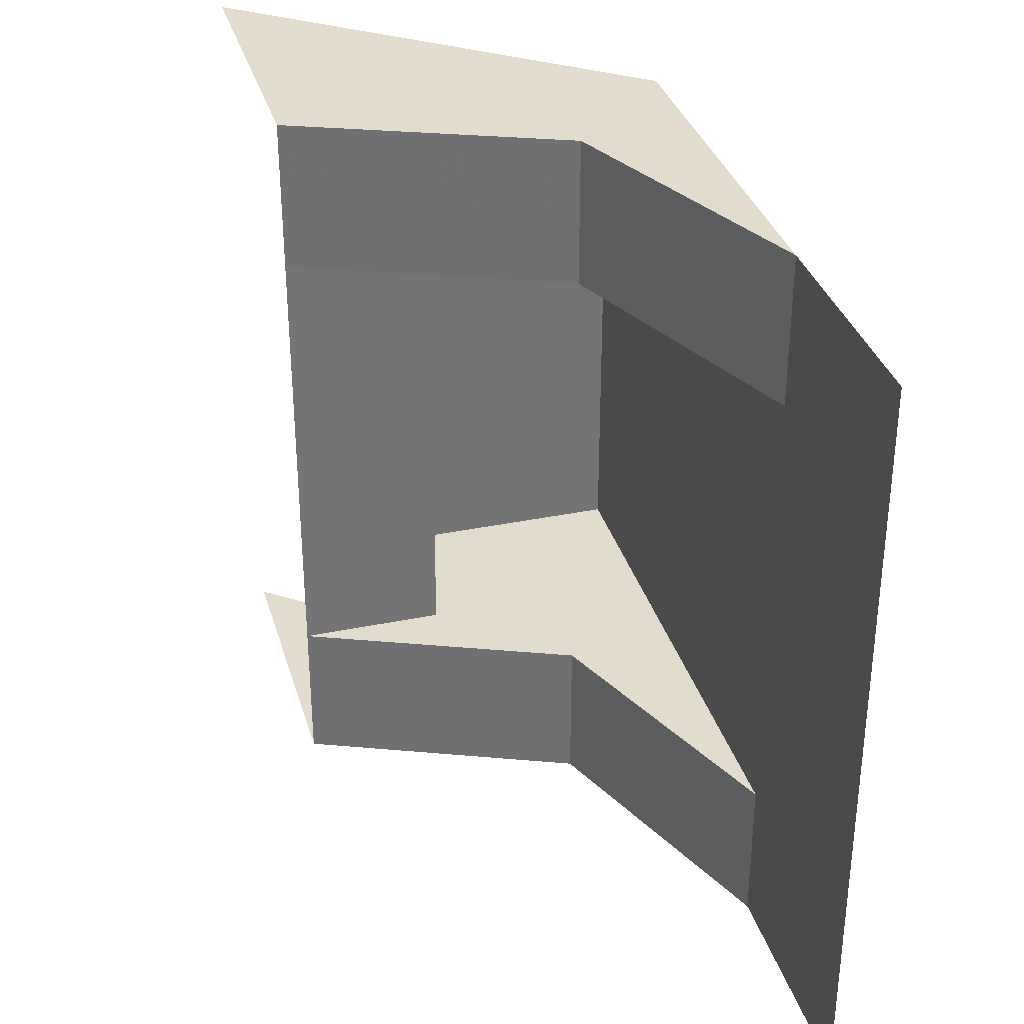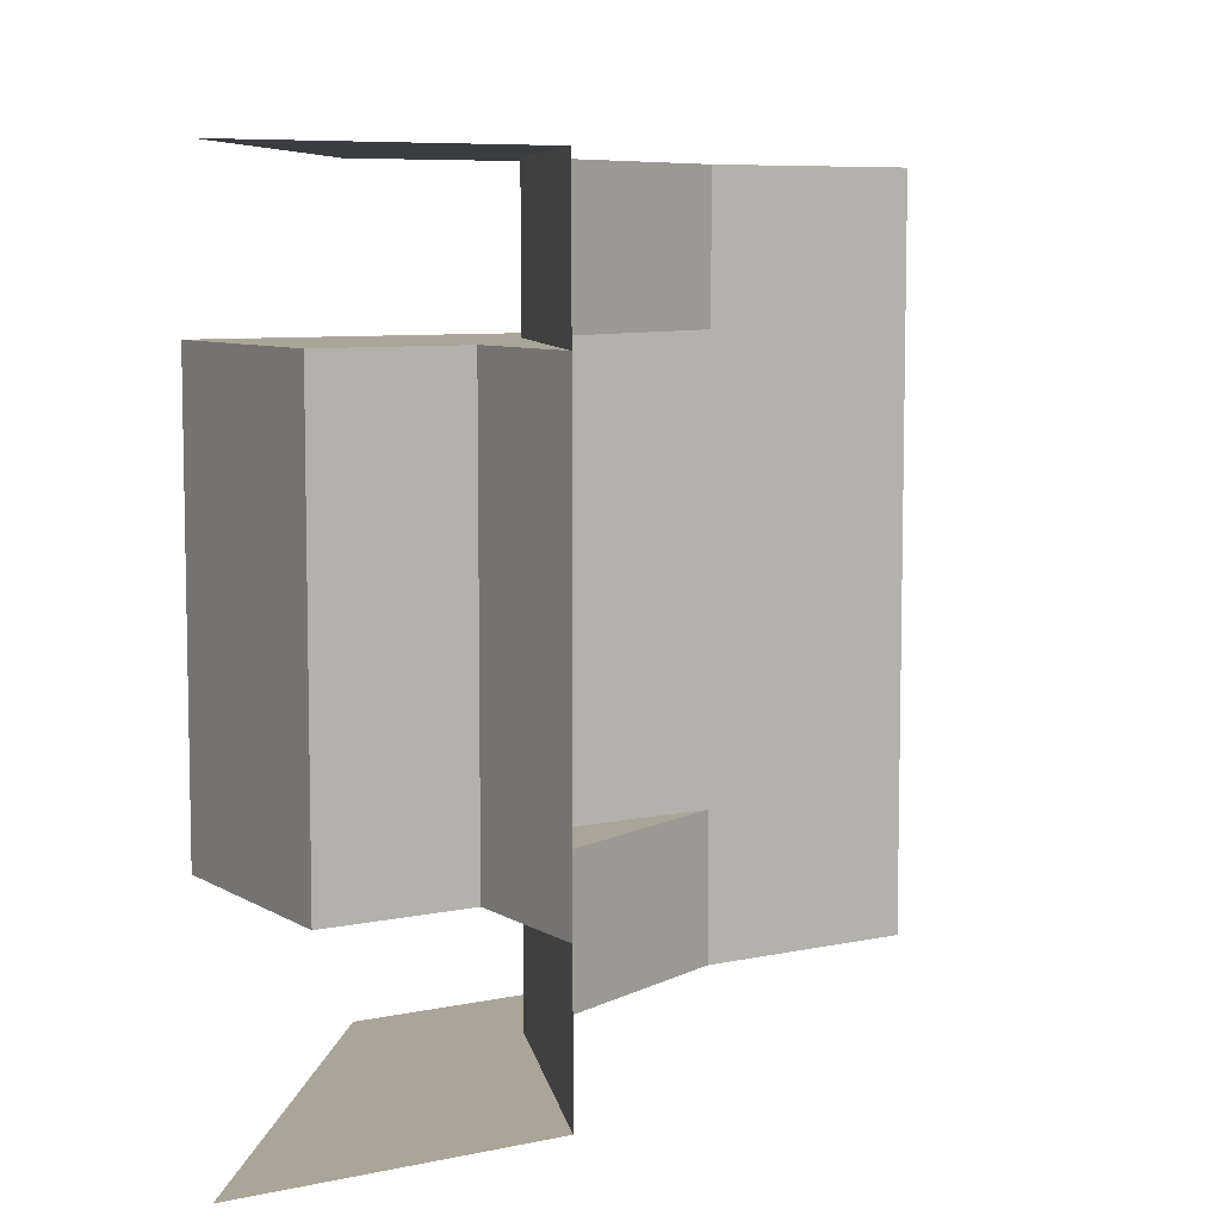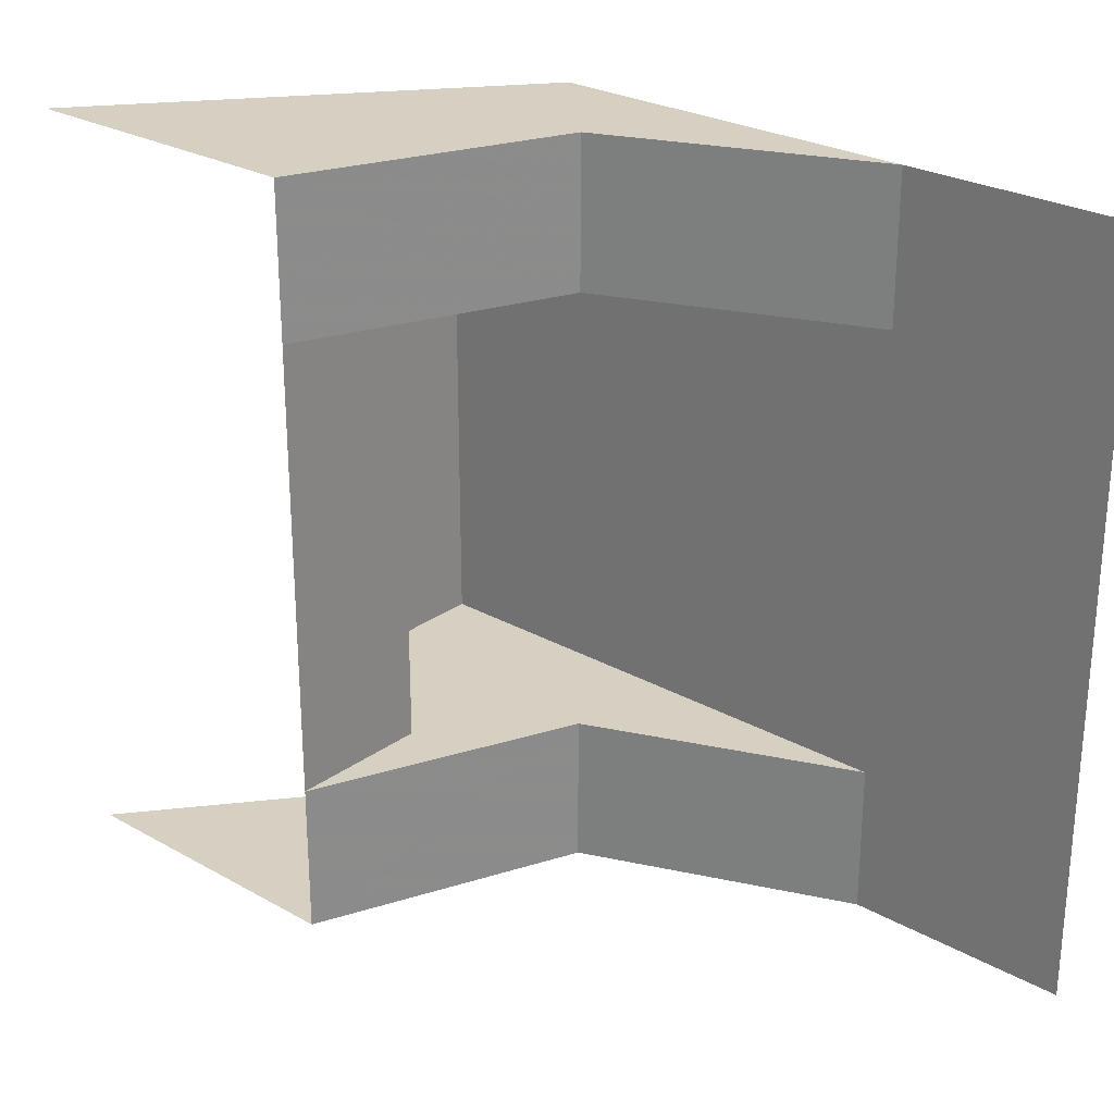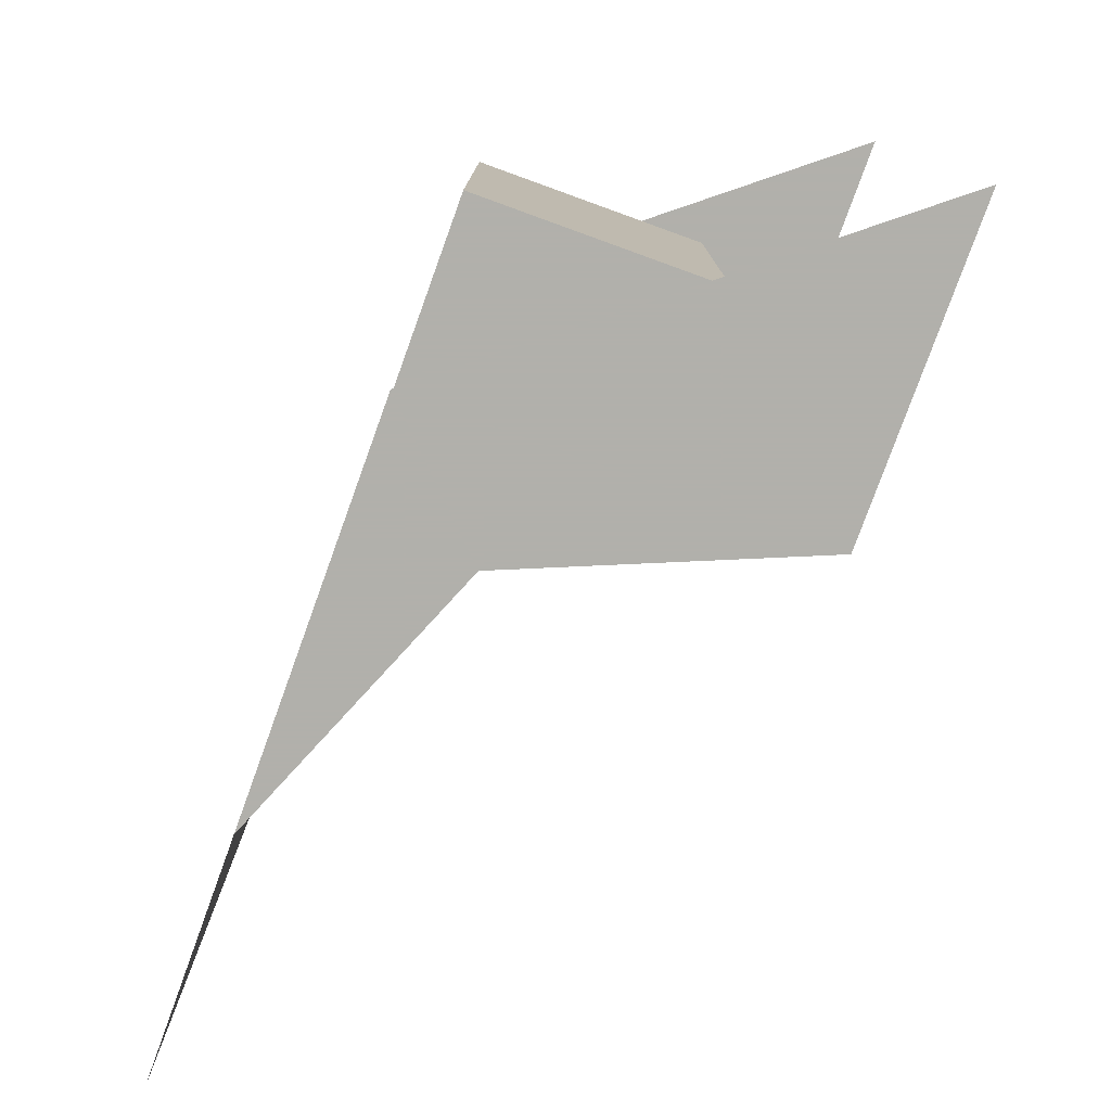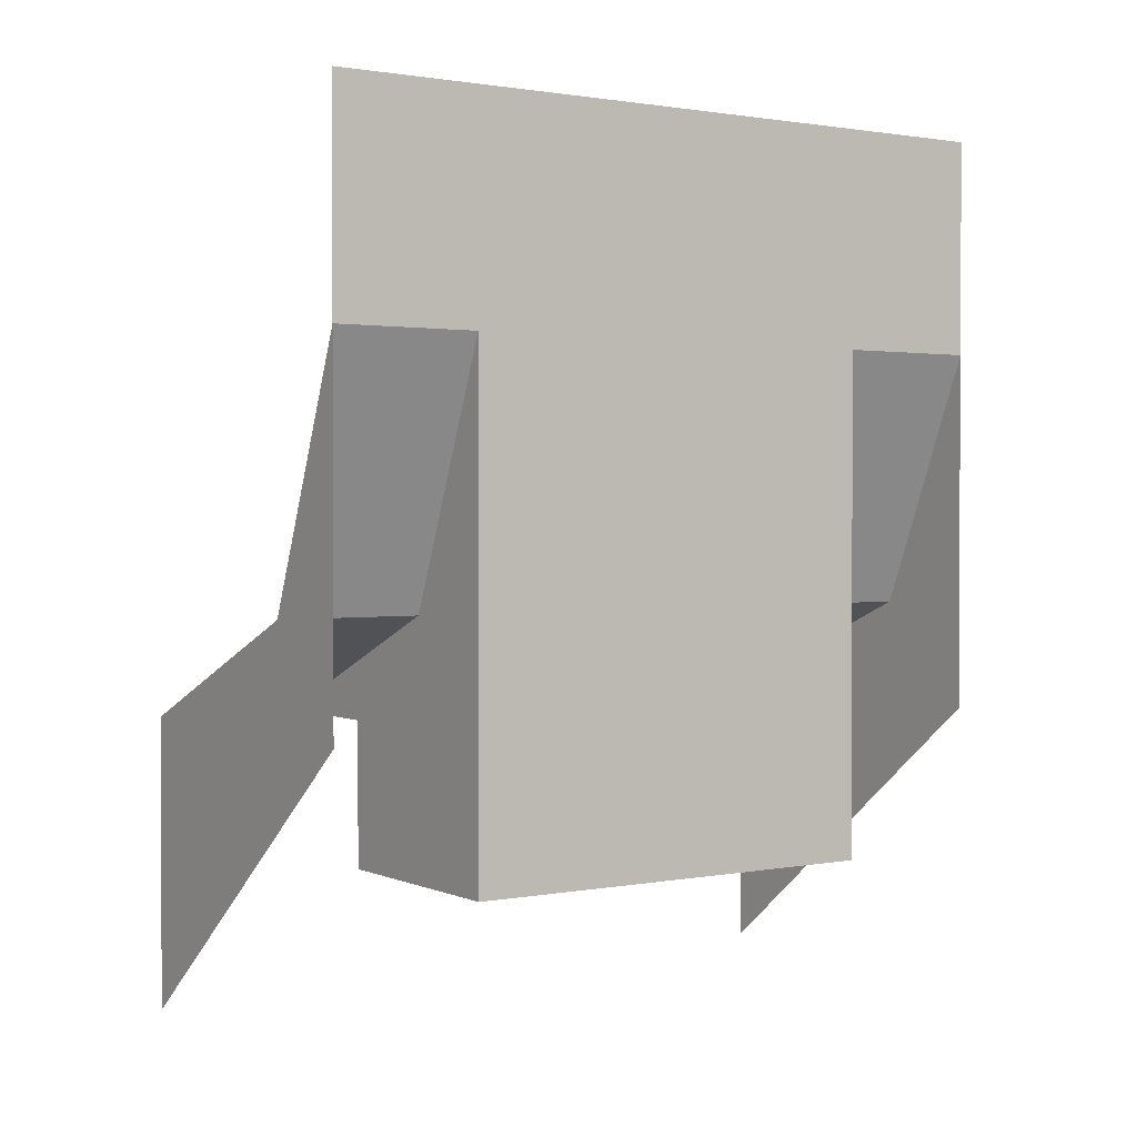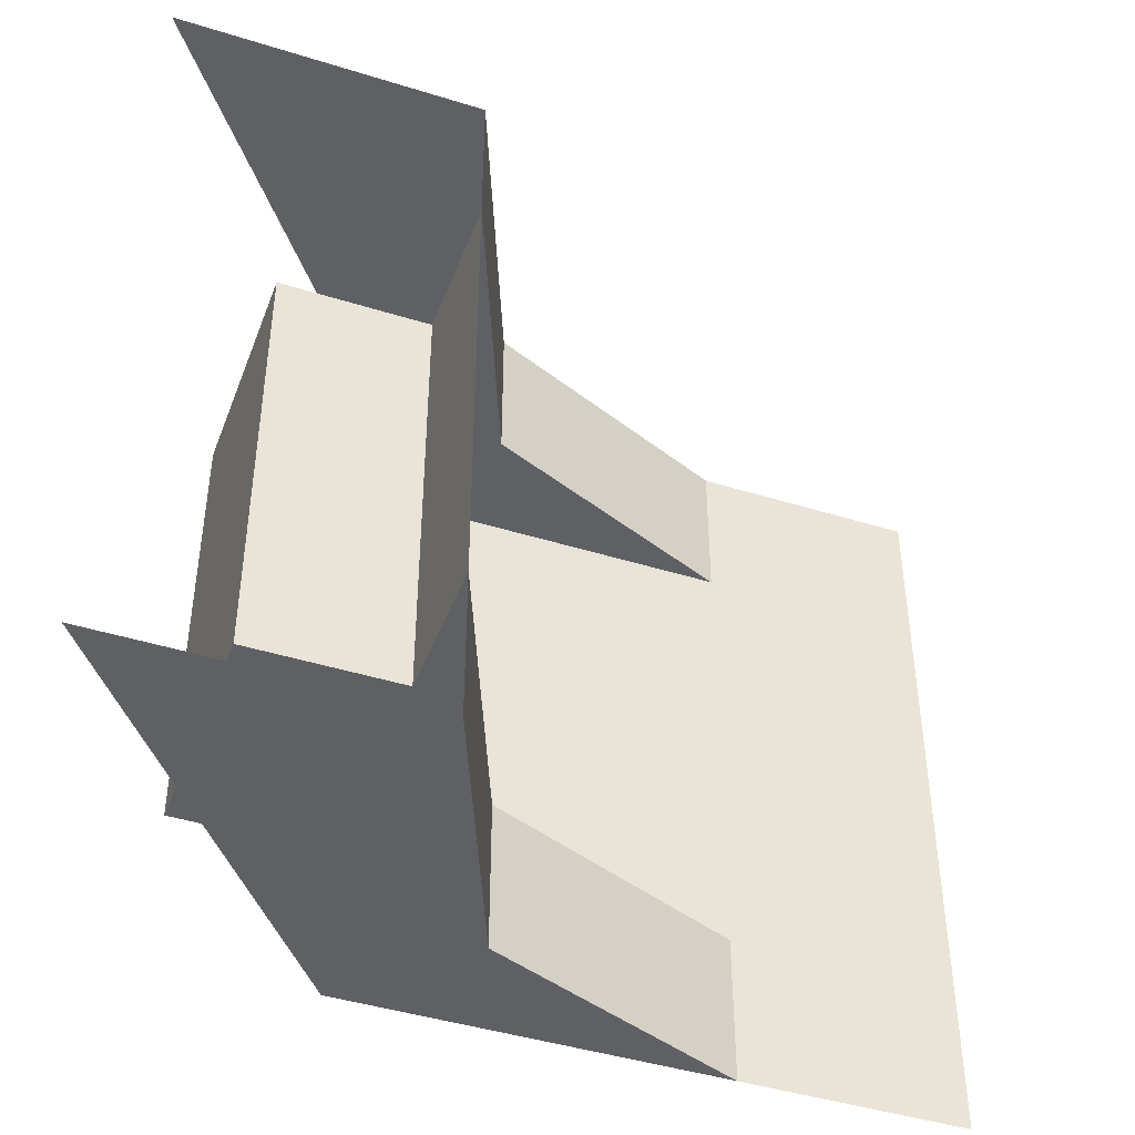
<metadata>
{"format":"obj","ext":"obj","renderer":"f3d","projection":"perspective","resolution":1024,"background":"white","views":[{"elev":34.0,"azim":164.4,"up":"+Z"},{"elev":7.4,"azim":58.2,"up":"+Z"},{"elev":26.5,"azim":131.3,"up":"+Z"},{"elev":-78.5,"azim":-19.9,"up":"+Z"},{"elev":1.5,"azim":-123.8,"up":"+Y"},{"elev":-44.2,"azim":70.0,"up":"+Z"}]}
</metadata>
<code>
v 0.5 0.9 0.3
v 0.5 0.9 -0.3
v 0.5 1.2 -0.5
v 0.5 1.2 0.5
v 0.5 0.9 -0.3
v 0.5 0.9 -0.5
v 0.5 1.2 -0.5
v 0.5 0.9 0.5
v 0.5 0.9 0.3
v 0.5 1.2 0.5
v 0.5 0.4 0.3
v 0.5 0.4 -0.3
v 0.5 0.9 -0.3
v 0.5 0.9 0.3
v 0.8086 0.2 0.3
v 0.5 0.2 0.3
v 0.5 0.2 -0.3
v 0.8086 0.2 -0.3
v 0.8086 0.2 -0.3
v 0.5 0.2 -0.3
v 0.5 0.4 -0.3
v 0.8086 0.4 -0.3
v 0.5 0.2 0.3
v 0.8086 0.2 0.3
v 0.8086 0.4 0.3
v 0.5 0.4 0.3
v 0.8086 0.2 0.3
v 0.8086 0.2 -0.3
v 0.8086 0.4 -0.3
v 0.8086 0.4 0.3
v 0.5 0.2 -0.3
v 0.5 0.2 0.3
v 0.5 0.4 0.3
v 0.5 0.4 -0.3
v 0.5 0.4 0.5
v 0.6464 0.5464 0.5
v 1 0.4 0.5
v 0.5 0.4 0.5
v 0.5 0.9 0.5
v 0.6464 0.5464 0.5
v 0.5 0.4 -0.5
v 0.6464 0.5464 -0.5
v 1 0.4 -0.5
v 0.5 0.4 -0.5
v 0.5 0.9 -0.5
v 0.6464 0.5464 -0.5
v 0.5 0.4 0.3
v 0.6464 0.5464 0.3
v 0.5 0.9 0.3
v 0.5 0.4 0.3
v 1 0.4 0.3
v 0.6464 0.5464 0.3
v 0.5 0.4 -0.3
v 0.6464 0.5464 -0.3
v 0.5 0.9 -0.3
v 0.5 0.4 -0.3
v 1 0.4 -0.3
v 0.6464 0.5464 -0.3
v 0.6464 0.5464 0.5
v 0.5 0.9 0.5
v 0.5 0.9 0.3
v 0.6464 0.5464 0.3
v 1 0.4 0.5
v 0.6464 0.5464 0.5
v 0.6464 0.5464 0.3
v 1 0.4 0.3
v 0.6464 0.5464 -0.5
v 0.5 0.9 -0.5
v 0.5 0.9 -0.3
v 0.6464 0.5464 -0.3
v 1 0.4 -0.5
v 0.6464 0.5464 -0.5
v 0.6464 0.5464 -0.3
v 1 0.4 -0.3
v 0.5 0.4 -0.5
v 1 0.4 -0.5
v 1 0 -0.5
v 0.5 0.4 0.5
v 1 0 0.5
v 1 0.4 0.5
v 0.8086 0.4 0.3
v 1 0.4 0.3
v 1 0.4 -0.3
v 0.8086 0.4 -0.3
g mesh7077003
f 1 2 3
f 3 4 1
f 5 6 7
f 8 9 10
g mesh7077005
f 11 12 13
f 13 14 11
g mesh7077007
f 15 17 16
f 17 15 18
g mesh7077008
f 19 21 20
f 21 19 22
g mesh7077009
f 23 25 24
f 25 23 26
g mesh7077010
f 27 29 28
f 29 27 30
f 31 33 32
f 33 31 34
g mesh7077013
f 35 37 36
f 38 40 39
g mesh7077015
f 41 42 43
f 44 45 46
g mesh7077017
f 47 49 48
f 50 52 51
g mesh7077019
f 53 54 55
f 56 57 58
g mesh7077023
f 59 61 60
f 61 59 62
f 63 65 64
f 65 63 66
g mesh7077029
f 67 68 69
f 69 70 67
f 71 72 73
f 73 74 71
g mesh7077033
f 75 76 77
f 78 79 80
g mesh7077034
f 81 82 83
f 83 84 81

</code>
